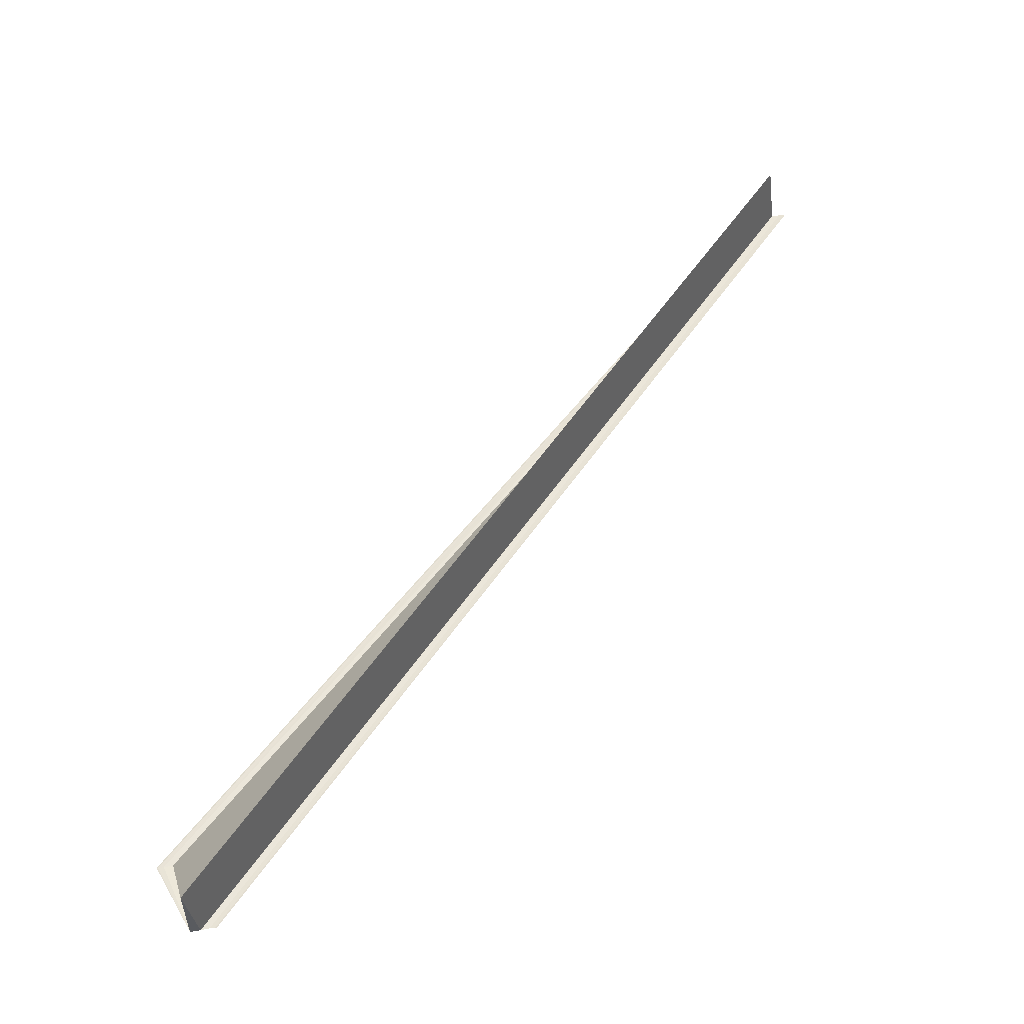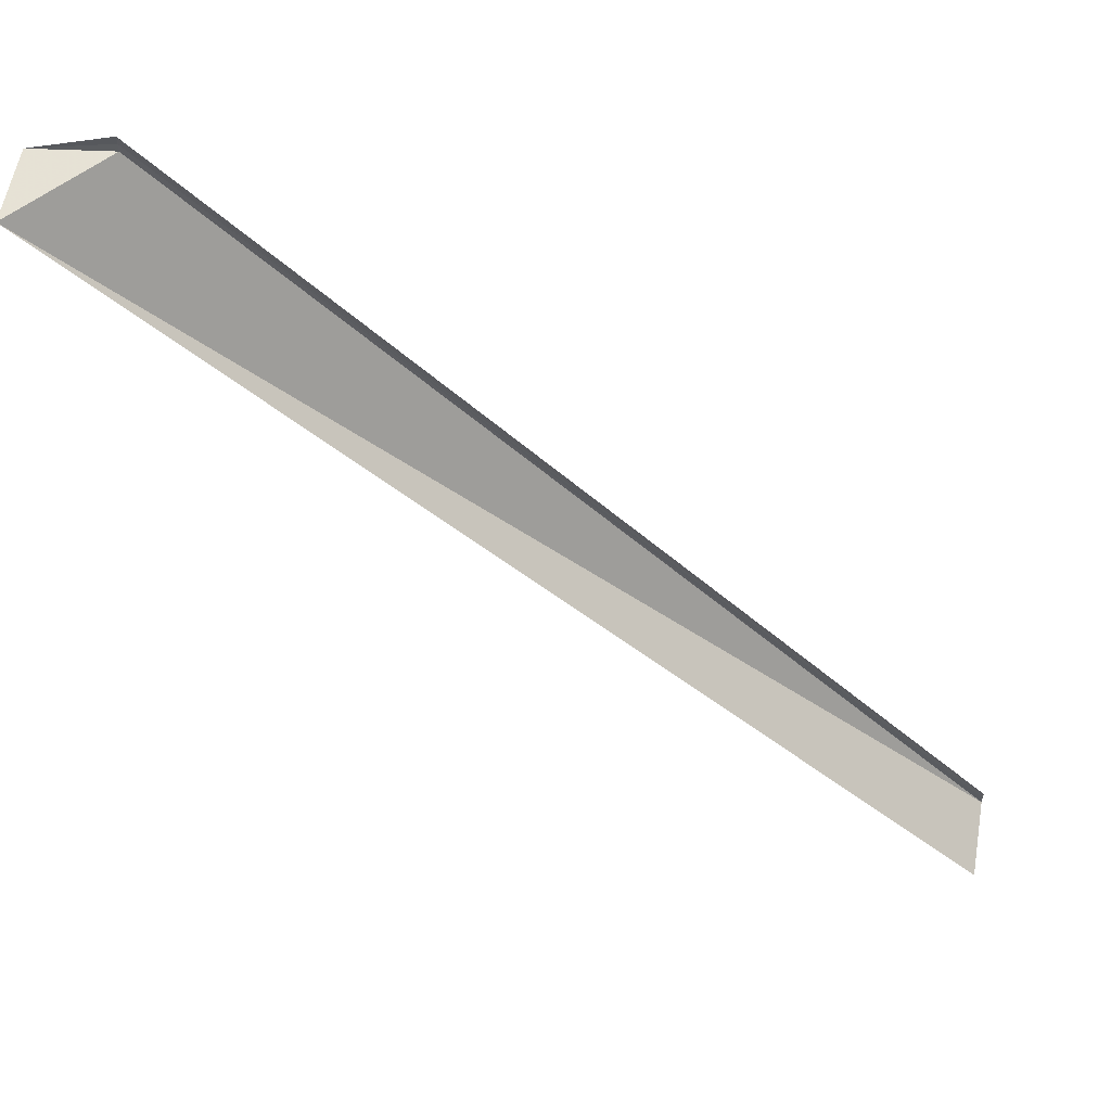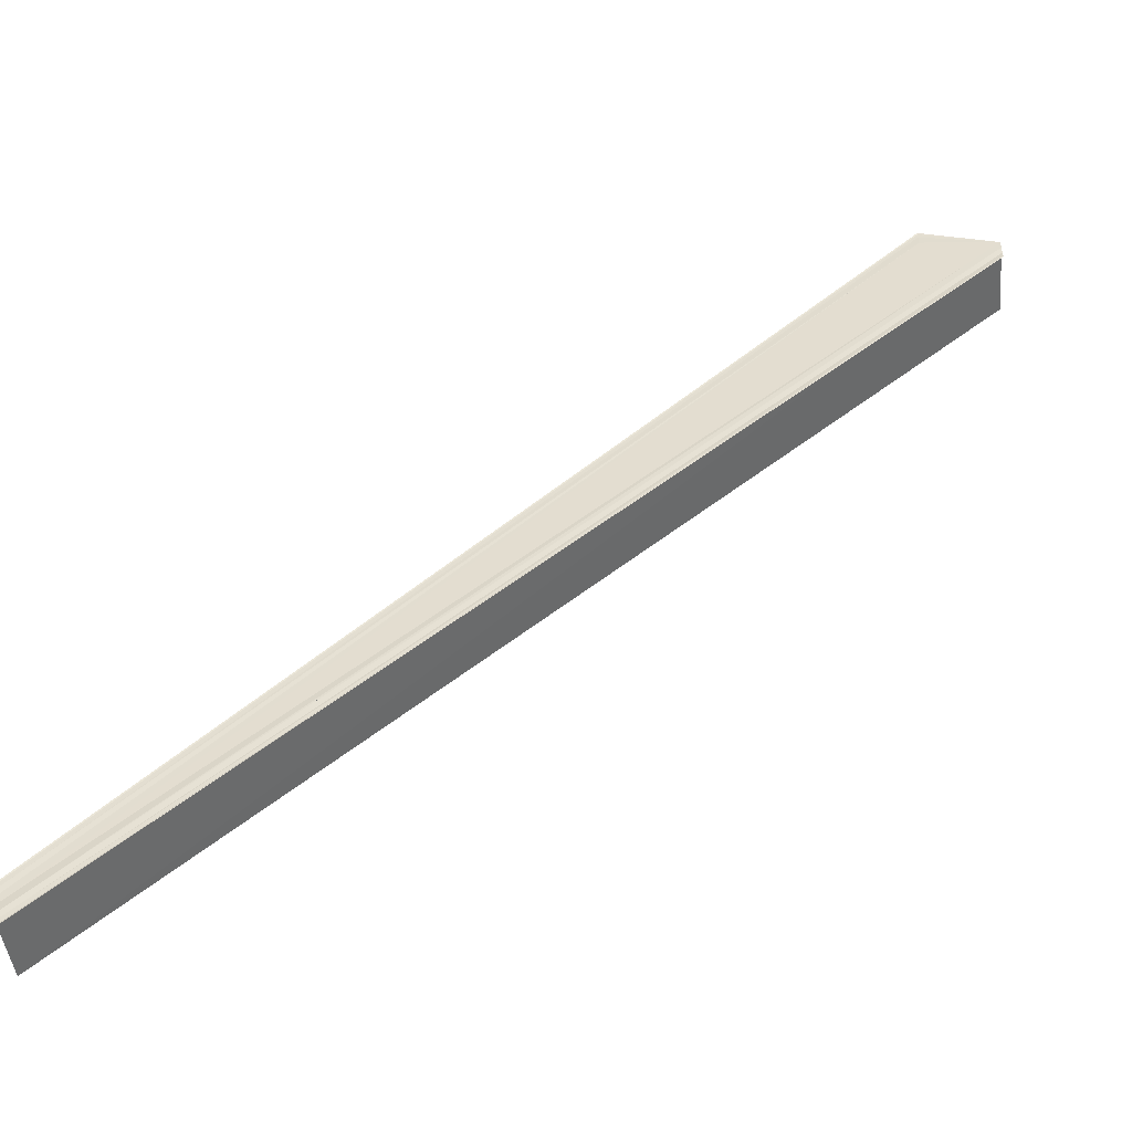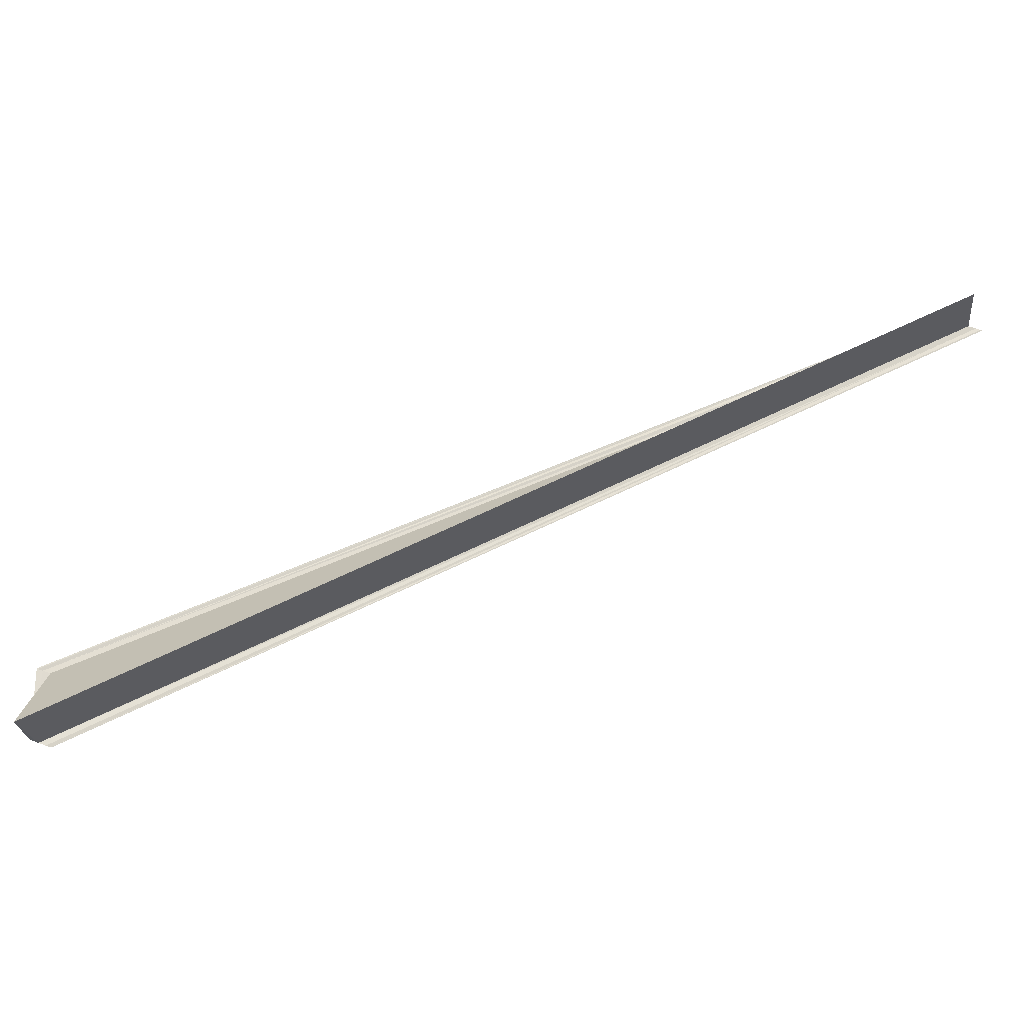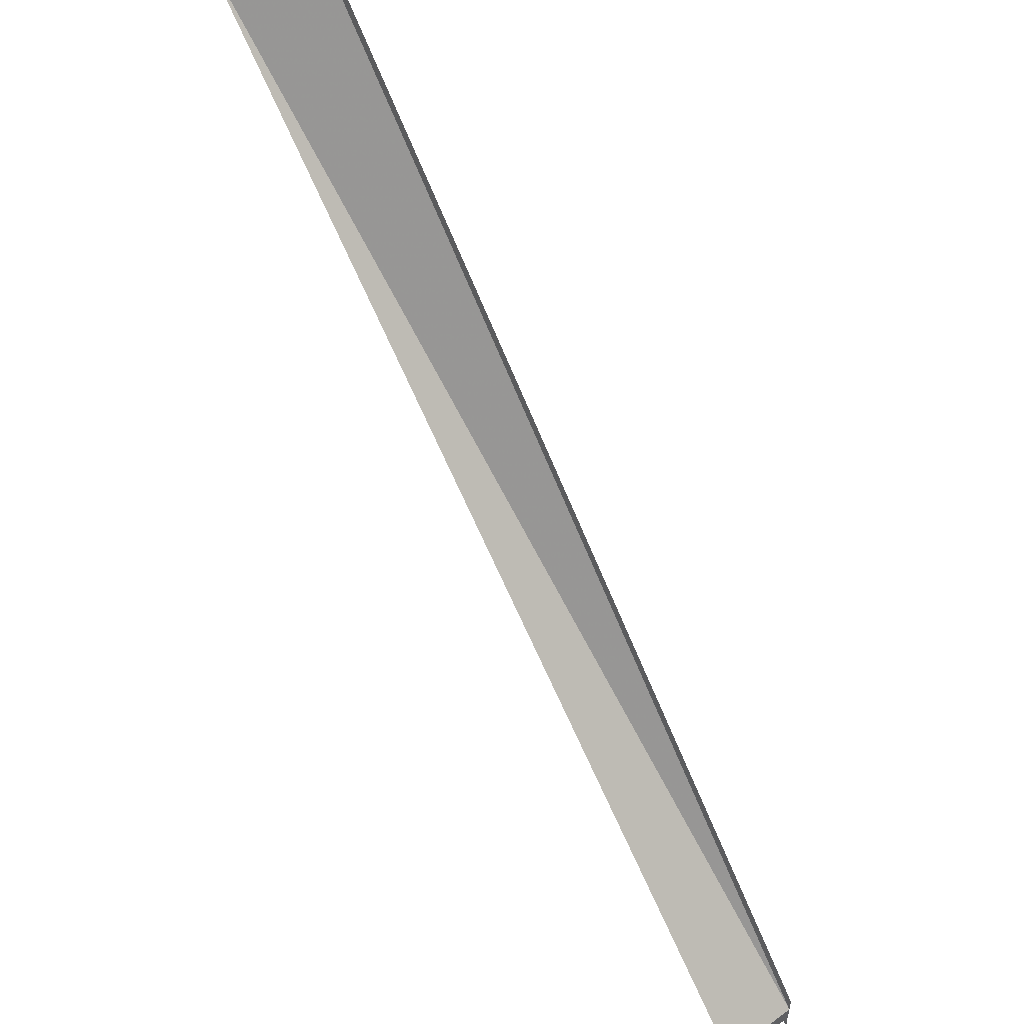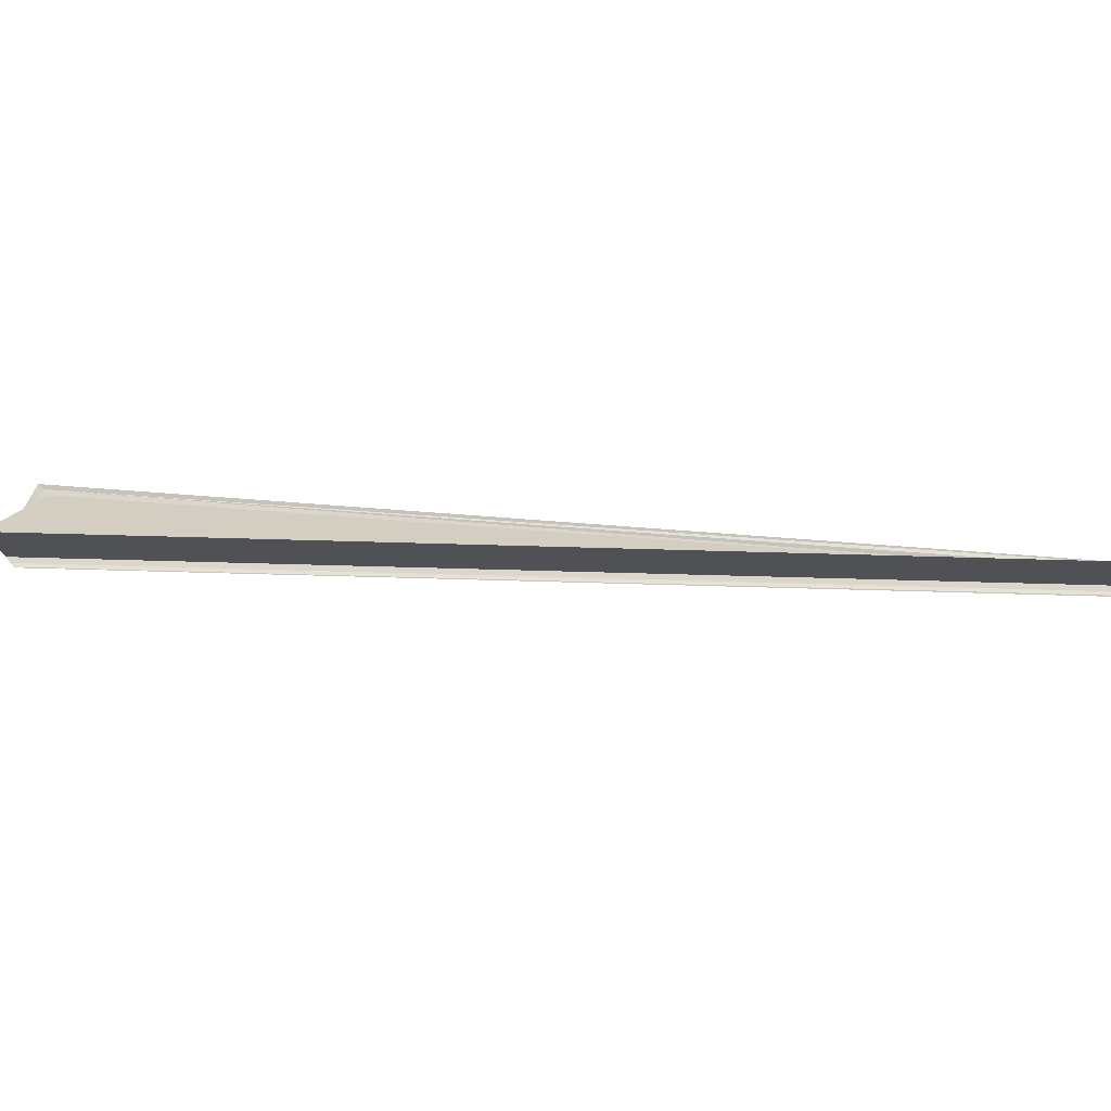
<metadata>
{"format":"obj","ext":"obj","renderer":"f3d","projection":"perspective","resolution":1024,"background":"white","views":[{"elev":54.1,"azim":79.3,"up":"+Y"},{"elev":56.1,"azim":-170.9,"up":"+Z"},{"elev":-51.9,"azim":5.3,"up":"+Z"},{"elev":69.6,"azim":110.6,"up":"+Y"},{"elev":52.4,"azim":-125.5,"up":"+Z"},{"elev":75.7,"azim":137.6,"up":"+Y"}]}
</metadata>
<code>
o 6451
v 2218 1888 16.11
v 2218 1888 16.11
v 2218 1888 16.01
v 2218 1888 16.11
v 2218 1888 16
v 2218 1888 16
v 2218 1888 16.01
v 2218 1888 16.01
v 2218 1888 16.01
v 2218 1888 16.11
v 2218 1888 16.11
v 2218 1888 16.01
v 2218 1888 16.01
v 2218 1888 16
v 2218 1888 16.11
v 2218 1888 16.11
v 2218 1888 16.11
v 2218 1888 16.11
v 2218 1888 16.11
v 2218 1888 16.01
v 2218 1888 16.11
v 2218 1888 16.01
v 2218 1888 16.11
v 2218 1888 16.11
v 2218 1888 16.11
v 2218 1888 16.01
v 2218 1888 16.11
v 2218 1888 16
v 2218 1888 16
v 2218 1888 16.11
v 2218 1888 16.11
v 2218 1888 16.11
v 2218 1888 16
v 2218 1888 16.11
v 2218 1888 16.11
v 2218 1888 16.11
v 2218 1888 16.11
v 2218 1888 16
v 2218 1888 16.11
v 2218 1888 16
v 2218 1888 16.11
v 2218 1888 16.11
v 2218 1888 16.11
v 2218 1888 16.11
v 2218 1888 16.01
v 2218 1888 16.11
v 2218 1888 16.11
v 2218 1888 16.11
v 2218 1888 16.01
v 2218 1888 16.01
v 2218 1888 16.11
v 2218 1888 16.11
v 2218 1888 16.11
v 2218 1888 16.01
v 2218 1888 16.11
v 2218 1888 16.11
v 2218 1888 16.11
v 2218 1888 16.11
v 2218 1888 16.11
v 2218 1888 16.11
v 2218 1888 16.11
v 2218 1888 16.11
v 2218 1888 16.01
v 2218 1888 16.01
v 2218 1888 16.01
f 1 2 3
f 3 4 5
f 6 4 5
f 7 8 5
f 9 10 8
f 7 11 12
f 13 11 12
f 14 15 7
f 16 17 13
f 16 18 13
f 19 17 20
f 21 18 22
f 23 21 14
f 23 24 14
f 20 25 26
f 13 25 26
f 14 27 28
f 29 27 28
f 30 24 29
f 30 31 29
f 29 32 33
f 34 35 6
f 34 36 6
f 37 35 38
f 38 39 40
f 6 39 40
f 41 36 1
f 41 42 43
f 43 44 45
f 46 47 45
f 45 48 49
f 50 48 49
f 51 47 50
f 51 52 50
f 50 53 54
f 41 55 56
f 41 57 56
f 41 57 58
f 41 59 60
f 41 59 61
f 41 62 61
f 63 64 65

</code>
